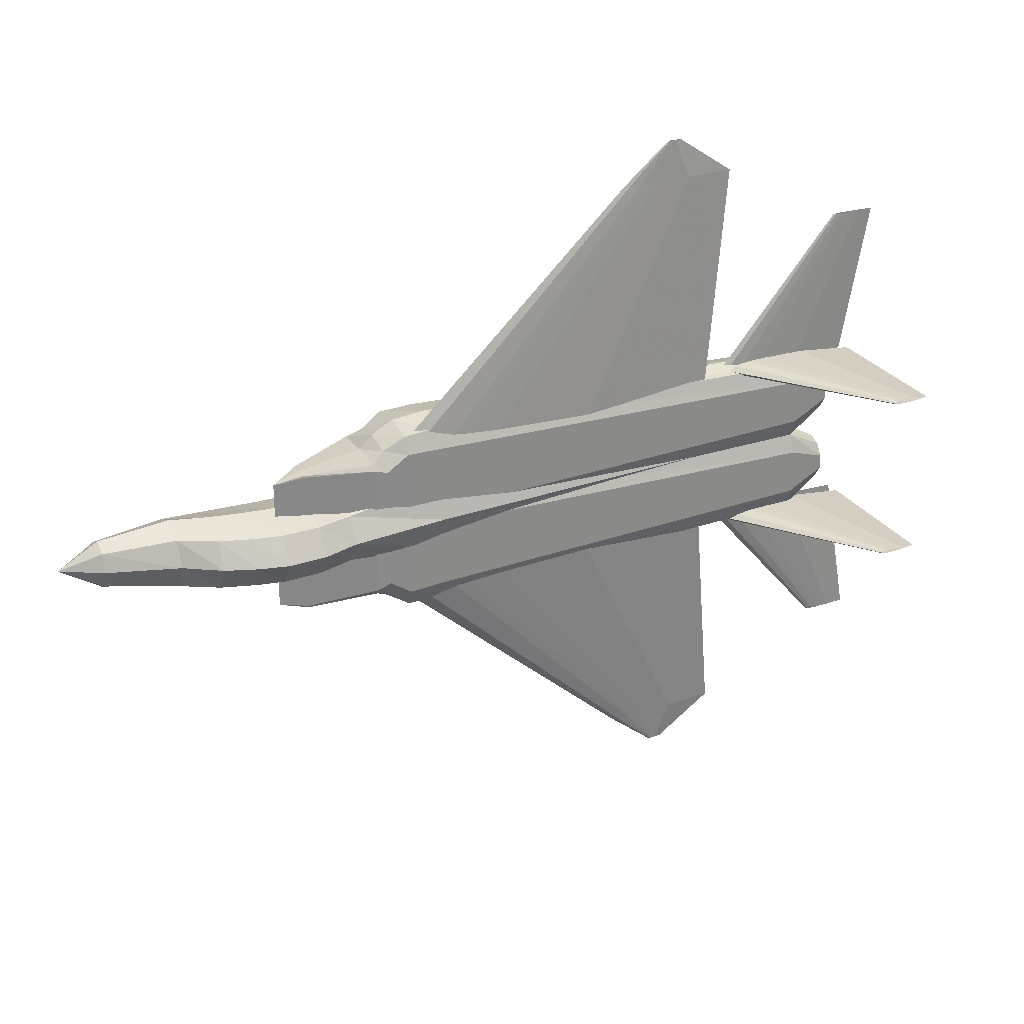
<metadata>
{"format":"obj","ext":"obj","renderer":"f3d","projection":"perspective","resolution":1024,"background":"white","views":[{"elev":27.3,"azim":-26.0,"up":"+Y"}]}
</metadata>
<code>
v -0.2437 0.08291 0.01561
v -0.2238 0.08291 0.0205
v -0.204 0.08291 0.02172
v -0.1841 0.08291 0.02294
v -0.1643 0.08291 0.02324
v -0.1246 0.08291 0.02355
v -0.005488 0.08291 0.02294
v 0.1533 0.08291 0.01561
v -0.005488 0.08291 0.008282
v -0.1246 0.08291 0.007672
v -0.1643 0.08291 0.007977
v -0.1841 0.08291 0.008282
v -0.204 0.08291 0.009503
v -0.2238 0.08291 0.01072
v 0.04596 0.347 0.006402
v 0.0527 0.347 0.00806
v 0.05943 0.347 0.008474
v 0.06616 0.347 0.008888
v 0.07289 0.347 0.008992
v 0.08636 0.347 0.009096
v 0.1267 0.347 0.008888
v 0.1806 0.347 0.006402
v 0.1267 0.347 0.003917
v 0.08636 0.347 0.003709
v 0.07289 0.347 0.003814
v 0.06616 0.347 0.003917
v 0.05943 0.347 0.004332
v 0.0527 0.347 0.004745
v -0.2437 -0.08291 0.01561
v -0.2238 -0.08291 0.0205
v -0.204 -0.08291 0.02172
v -0.1841 -0.08291 0.02294
v -0.1643 -0.08291 0.02324
v -0.1246 -0.08291 0.02355
v -0.005488 -0.08291 0.02294
v 0.1533 -0.08291 0.01561
v -0.005488 -0.08291 0.008282
v -0.1246 -0.08291 0.007672
v -0.1643 -0.08291 0.007977
v -0.1841 -0.08291 0.008282
v -0.204 -0.08291 0.009503
v -0.2238 -0.08291 0.01072
v 0.04596 -0.347 0.006402
v 0.0527 -0.347 0.00806
v 0.05943 -0.347 0.008474
v 0.06616 -0.347 0.008888
v 0.07289 -0.347 0.008992
v 0.08636 -0.347 0.009096
v 0.1267 -0.347 0.008888
v 0.1806 -0.347 0.006402
v 0.1267 -0.347 0.003917
v 0.08636 -0.347 0.003709
v 0.07289 -0.347 0.003814
v 0.06616 -0.347 0.003917
v 0.05943 -0.347 0.004332
v 0.0527 -0.347 0.004745
v 0.09928 0.3912 0.005971
v 0.1001 0.3912 0.006586
v 0.1009 0.3912 0.006741
v 0.1018 0.3912 0.006896
v 0.1026 0.3912 0.006934
v 0.1043 0.3912 0.006973
v 0.1093 0.3912 0.006896
v 0.116 0.3912 0.005971
v 0.1093 0.3912 0.005044
v 0.1043 0.3912 0.004967
v 0.1026 0.3912 0.005006
v 0.1018 0.3912 0.005044
v 0.1009 0.3912 0.005199
v 0.1001 0.3912 0.005353
v 0.09928 -0.3912 0.005971
v 0.1001 -0.3912 0.006586
v 0.1009 -0.3912 0.006741
v 0.1018 -0.3912 0.006896
v 0.1026 -0.3912 0.006934
v 0.1043 -0.3912 0.006973
v 0.1093 -0.3912 0.006896
v 0.116 -0.3912 0.005971
v 0.1093 -0.3912 0.005044
v 0.1043 -0.3912 0.004967
v 0.1026 -0.3912 0.005006
v 0.1018 -0.3912 0.005044
v 0.1009 -0.3912 0.005199
v 0.1001 -0.3912 0.005353
v 0.1859 0.09347 -0.004479
v 0.1943 0.09347 -0.001379
v 0.2027 0.09347 -0.0006032
v 0.2111 0.09347 0.0001716
v 0.2195 0.09347 0.0003652
v 0.2363 0.09347 0.0005589
v 0.2867 0.09347 0.0001716
v 0.3539 0.09347 -0.004479
v 0.2867 0.09347 -0.009131
v 0.2363 0.09347 -0.009518
v 0.2195 0.09347 -0.009324
v 0.2111 0.09347 -0.009131
v 0.2027 0.09347 -0.008355
v 0.1943 0.09347 -0.00758
v 0.333 0.2665 -0.004479
v 0.3356 0.2665 -0.003507
v 0.3383 0.2665 -0.003264
v 0.3409 0.2665 -0.003021
v 0.3435 0.2665 -0.00296
v 0.3488 0.2665 -0.002899
v 0.3646 0.2665 -0.003021
v 0.3857 0.2665 -0.004479
v 0.3646 0.2665 -0.005938
v 0.3488 0.2665 -0.006059
v 0.3435 0.2665 -0.005999
v 0.3409 0.2665 -0.005938
v 0.3383 0.2665 -0.005695
v 0.3356 0.2665 -0.005452
v 0.1859 -0.09347 -0.004479
v 0.1943 -0.09347 -0.001379
v 0.2027 -0.09347 -0.0006032
v 0.2111 -0.09347 0.0001716
v 0.2195 -0.09347 0.0003652
v 0.2363 -0.09347 0.0005589
v 0.2867 -0.09347 0.0001716
v 0.3539 -0.09347 -0.004479
v 0.2867 -0.09347 -0.009131
v 0.2363 -0.09347 -0.009518
v 0.2195 -0.09347 -0.009324
v 0.2111 -0.09347 -0.009131
v 0.2027 -0.09347 -0.008355
v 0.1943 -0.09347 -0.00758
v 0.333 -0.2665 -0.004479
v 0.3356 -0.2665 -0.003507
v 0.3383 -0.2665 -0.003264
v 0.3409 -0.2665 -0.003021
v 0.3435 -0.2665 -0.00296
v 0.3488 -0.2665 -0.002899
v 0.3646 -0.2665 -0.003021
v 0.3857 -0.2665 -0.004479
v 0.3646 -0.2665 -0.005938
v 0.3488 -0.2665 -0.006059
v 0.3435 -0.2665 -0.005999
v 0.3409 -0.2665 -0.005938
v 0.3383 -0.2665 -0.005695
v 0.3356 -0.2665 -0.005452
v -0.6143 4.2e-07 -0.0371
v -0.5693 0.0278 -0.03392
v -0.5693 0.01966 -0.01771
v -0.5693 4.2e-07 -0.011
v -0.5693 -0.01966 -0.01771
v -0.5693 -0.0278 -0.03392
v -0.5693 -0.01966 -0.05012
v -0.5693 4.2e-07 -0.05683
v -0.5693 0.01966 -0.05012
v -0.4918 0.03965 -0.02527
v -0.4918 0.02804 0.002678
v -0.4918 4.2e-07 0.01425
v -0.4918 -0.02804 0.002678
v -0.4918 -0.03965 -0.02527
v -0.4918 -0.02804 -0.05322
v -0.4918 4.2e-07 -0.0648
v -0.4918 0.02804 -0.05322
v -0.453 0.04018 -0.01296
v -0.453 0.02841 0.02444
v -0.453 4.2e-07 0.03993
v -0.453 -0.02841 0.02444
v -0.453 -0.04018 -0.01296
v -0.453 -0.02841 -0.05036
v -0.453 4.2e-07 -0.06585
v -0.453 0.02841 -0.05036
v -0.4166 0.04006 -0.006127
v -0.4166 0.02833 0.0361
v -0.4166 4.2e-07 0.05359
v -0.4166 -0.02832 0.0361
v -0.4166 -0.04006 -0.006127
v -0.4166 -0.02832 -0.04836
v -0.4166 4.2e-07 -0.06585
v -0.4166 0.02833 -0.04836
v -0.3858 0.04006 -0.001951
v -0.3858 0.02833 0.04249
v -0.3858 4.2e-07 0.0609
v -0.3858 -0.02833 0.04249
v -0.3858 -0.04006 -0.001951
v -0.3858 -0.02833 -0.04639
v -0.3858 4.2e-07 -0.0648
v -0.3858 0.02833 -0.04639
v -0.3424 0.03973 -0.002803
v -0.3424 0.02809 0.04103
v -0.3424 4.2e-07 0.05919
v -0.3424 -0.02809 0.04103
v -0.3424 -0.03973 -0.002803
v -0.3424 -0.02809 -0.04664
v -0.3424 4.2e-07 -0.0648
v -0.3424 0.02809 -0.04664
v -0.3028 0.03846 -0.009221
v -0.3028 0.0272 0.03024
v -0.3028 4.2e-07 0.04659
v -0.3028 -0.0272 0.03024
v -0.3028 -0.03846 -0.009221
v -0.3028 -0.0272 -0.04868
v -0.3028 4.2e-07 -0.06503
v -0.3028 0.0272 -0.04868
v -0.1904 0.05779 -0.01519
v -0.1904 0.04086 0.02037
v -0.1904 4.2e-07 0.0351
v -0.1904 -0.04086 0.02037
v -0.1904 -0.05779 -0.01519
v -0.1904 -0.04086 -0.05076
v -0.1904 4.2e-07 -0.06549
v -0.1904 0.04086 -0.05076
v 0.2741 0.01385 -0.007462
v 0.2741 0.009795 0.005495
v 0.2741 4.2e-07 0.01086
v 0.2741 -0.009795 0.005495
v 0.2741 -0.01385 -0.007462
v 0.2741 -0.009795 -0.02042
v 0.2741 4.2e-07 -0.02579
v 0.2741 0.009795 -0.02042
v 0.2614 4.2e-07 -0.008686
v 0.2614 4.2e-07 0.001619
v 0.2614 4.2e-07 0.005887
v 0.2614 4.2e-07 -0.01899
v 0.2614 4.2e-07 -0.02326
v -0.3824 0.07442 0.0115
v -0.3824 0.07436 0.0115
v -0.3824 0.07409 0.0115
v -0.3824 0.01945 0.0115
v -0.3824 0.01918 0.0115
v -0.3824 0.01913 0.0115
v -0.3504 0.08233 0.005055
v -0.3504 0.08183 0.01823
v -0.3504 0.07964 0.01866
v -0.3504 0.0139 0.01866
v -0.3504 0.01172 0.01823
v -0.3504 0.01122 0.005055
v -0.3504 0.01172 -0.008123
v -0.3504 0.0139 -0.008555
v -0.3504 0.07964 -0.008555
v -0.3504 0.08183 -0.008123
v -0.2699 0.08232 -0.01599
v -0.2699 0.08077 0.02443
v -0.2699 0.07455 0.02873
v -0.2699 0.01899 0.02873
v -0.2699 0.01277 0.02443
v -0.2699 0.01122 -0.01599
v -0.2699 0.01277 -0.0564
v -0.2699 0.01899 -0.0607
v -0.2699 0.07455 -0.0607
v -0.2699 0.08077 -0.0564
v -0.255 0.09714 -0.01577
v -0.255 0.09038 0.01604
v -0.255 0.06943 0.02835
v -0.255 0.02411 0.02835
v -0.255 0.003167 0.01604
v -0.255 -0.003593 -0.01577
v -0.255 0.003167 -0.04758
v -0.255 0.02411 -0.05989
v -0.255 0.06943 -0.05989
v -0.255 0.09038 -0.04758
v -0.2304 0.1106 -0.01553
v -0.2304 0.1053 0.02094
v -0.2304 0.08621 0.02889
v -0.2304 0.007332 0.02889
v -0.2304 -0.01175 0.02094
v -0.2304 -0.01706 -0.01553
v -0.2304 -0.01175 -0.05201
v -0.2304 0.007332 -0.05996
v -0.2304 0.08621 -0.05996
v -0.2304 0.1053 -0.05201
v -0.1906 0.1134 -0.01691
v -0.1906 0.107 0.01818
v -0.1906 0.08469 0.0273
v -0.1906 0.008852 0.0273
v -0.1906 -0.01341 0.01818
v -0.1906 -0.01986 -0.01691
v -0.1906 -0.01341 -0.052
v -0.1906 0.008852 -0.06112
v -0.1906 0.08469 -0.06112
v -0.1906 0.107 -0.052
v 0.279 0.09969 -0.007272
v 0.279 0.09327 0.01533
v 0.279 0.07262 0.02304
v 0.279 0.02092 0.02304
v 0.279 0.0002688 0.01533
v 0.279 -0.006149 -0.007272
v 0.279 0.0002688 -0.02987
v 0.279 0.02092 -0.03759
v 0.279 0.07262 -0.03759
v 0.279 0.09327 -0.02987
v 0.3258 0.07362 -0.008551
v 0.3258 0.06852 0.005657
v 0.3258 0.05512 0.01438
v 0.3258 0.03842 0.01438
v 0.3258 0.02502 0.005657
v 0.3258 0.01992 -0.008551
v 0.3258 0.02502 -0.02276
v 0.3258 0.03842 -0.03148
v 0.3258 0.05512 -0.03148
v 0.3258 0.06852 -0.02276
v 0.255 0.04677 -0.007939
v -0.3824 -0.01913 0.0115
v -0.3824 -0.01918 0.0115
v -0.3824 -0.01945 0.0115
v -0.3824 -0.07409 0.0115
v -0.3824 -0.07436 0.0115
v -0.3824 -0.07442 0.0115
v -0.3504 -0.01121 0.005055
v -0.3504 -0.01172 0.01823
v -0.3504 -0.0139 0.01866
v -0.3504 -0.07964 0.01866
v -0.3504 -0.08183 0.01823
v -0.3504 -0.08233 0.005055
v -0.3504 -0.08183 -0.008123
v -0.3504 -0.07964 -0.008555
v -0.3504 -0.0139 -0.008555
v -0.3504 -0.01172 -0.008123
v -0.2699 -0.01122 -0.01599
v -0.2699 -0.01277 0.02443
v -0.2699 -0.01899 0.02873
v -0.2699 -0.07455 0.02873
v -0.2699 -0.08077 0.02443
v -0.2699 -0.08232 -0.01599
v -0.2699 -0.08077 -0.0564
v -0.2699 -0.07455 -0.0607
v -0.2699 -0.01899 -0.0607
v -0.2699 -0.01277 -0.0564
v -0.255 0.003593 -0.01577
v -0.255 -0.003167 0.01604
v -0.255 -0.02411 0.02835
v -0.255 -0.06943 0.02835
v -0.255 -0.09038 0.01604
v -0.255 -0.09713 -0.01577
v -0.255 -0.09038 -0.04758
v -0.255 -0.06943 -0.05989
v -0.255 -0.02411 -0.05989
v -0.255 -0.003167 -0.04758
v -0.2304 0.01706 -0.01553
v -0.2304 0.01175 0.02094
v -0.2304 -0.007331 0.02889
v -0.2304 -0.08621 0.02889
v -0.2304 -0.1053 0.02094
v -0.2304 -0.1106 -0.01553
v -0.2304 -0.1053 -0.05201
v -0.2304 -0.08621 -0.05996
v -0.2304 -0.007331 -0.05996
v -0.2304 0.01175 -0.05201
v -0.1906 0.01986 -0.01691
v -0.1906 0.01341 0.01818
v -0.1906 -0.008852 0.0273
v -0.1906 -0.08469 0.0273
v -0.1906 -0.107 0.01818
v -0.1906 -0.1134 -0.01691
v -0.1906 -0.107 -0.052
v -0.1906 -0.08469 -0.06112
v -0.1906 -0.008852 -0.06112
v -0.1906 0.01341 -0.052
v 0.279 0.00615 -0.007272
v 0.279 -0.000268 0.01533
v 0.279 -0.02092 0.02304
v 0.279 -0.07262 0.02304
v 0.279 -0.09327 0.01533
v 0.279 -0.09969 -0.007272
v 0.279 -0.09327 -0.02987
v 0.279 -0.07262 -0.03759
v 0.279 -0.02092 -0.03759
v 0.279 -0.000268 -0.02987
v 0.3258 -0.01992 -0.008551
v 0.3258 -0.02502 0.005657
v 0.3258 -0.03842 0.01438
v 0.3258 -0.05512 0.01438
v 0.3258 -0.06852 0.005657
v 0.3258 -0.07362 -0.008551
v 0.3258 -0.06852 -0.02276
v 0.3258 -0.05512 -0.03148
v 0.3258 -0.03842 -0.03148
v 0.3258 -0.02502 -0.02276
v 0.255 -0.04677 -0.007939
v 0.1932 0.09689 0.006661
v 0.2015 0.102 0.006661
v 0.2097 0.1032 0.006661
v 0.218 0.1045 0.006661
v 0.2262 0.1048 0.006661
v 0.2427 0.1051 0.006661
v 0.2923 0.1045 0.006661
v 0.3583 0.09689 0.006661
v 0.2923 0.08927 0.006661
v 0.2427 0.08864 0.006661
v 0.2262 0.08896 0.006661
v 0.218 0.08927 0.006661
v 0.2097 0.09054 0.006661
v 0.2015 0.09181 0.006661
v 0.3151 0.09689 0.1686
v 0.3174 0.09828 0.1686
v 0.3196 0.09862 0.1686
v 0.3219 0.09897 0.1686
v 0.3241 0.09905 0.1686
v 0.3286 0.09914 0.1686
v 0.3421 0.09897 0.1686
v 0.3601 0.09689 0.1686
v 0.3421 0.09482 0.1686
v 0.3286 0.09465 0.1686
v 0.3241 0.09473 0.1686
v 0.3219 0.09482 0.1686
v 0.3196 0.09516 0.1686
v 0.3174 0.09551 0.1686
v 0.1932 -0.09689 0.006661
v 0.2015 -0.09181 0.006661
v 0.2097 -0.09054 0.006661
v 0.218 -0.08927 0.006661
v 0.2262 -0.08895 0.006661
v 0.2427 -0.08864 0.006661
v 0.2923 -0.08927 0.006661
v 0.3583 -0.09689 0.006661
v 0.2923 -0.1045 0.006661
v 0.2427 -0.1051 0.006661
v 0.2262 -0.1048 0.006661
v 0.218 -0.1045 0.006661
v 0.2097 -0.1032 0.006661
v 0.2015 -0.102 0.006661
v 0.3151 -0.09689 0.1686
v 0.3174 -0.09551 0.1686
v 0.3196 -0.09516 0.1686
v 0.3219 -0.09482 0.1686
v 0.3241 -0.09473 0.1686
v 0.3286 -0.09465 0.1686
v 0.3421 -0.09482 0.1686
v 0.3601 -0.09689 0.1686
v 0.3421 -0.09897 0.1686
v 0.3286 -0.09914 0.1686
v 0.3241 -0.09905 0.1686
v 0.3219 -0.09897 0.1686
v 0.3196 -0.09862 0.1686
v 0.3174 -0.09828 0.1686
f 1 16 15
f 2 17 16
f 3 18 17
f 4 19 18
f 5 20 19
f 6 21 20
f 7 22 21
f 8 23 22
f 9 24 23
f 10 25 24
f 11 26 25
f 12 27 26
f 13 28 27
f 14 15 28
f 1 2 16
f 2 3 17
f 3 4 18
f 4 5 19
f 5 6 20
f 6 7 21
f 7 8 22
f 8 9 23
f 9 10 24
f 10 11 25
f 11 12 26
f 12 13 27
f 13 14 28
f 14 1 15
f 29 44 43
f 30 45 44
f 31 46 45
f 32 47 46
f 33 48 47
f 34 49 48
f 35 50 49
f 36 51 50
f 37 52 51
f 38 53 52
f 39 54 53
f 40 55 54
f 41 56 55
f 42 43 56
f 29 30 44
f 30 31 45
f 31 32 46
f 32 33 47
f 33 34 48
f 34 35 49
f 35 36 50
f 36 37 51
f 37 38 52
f 38 39 53
f 39 40 54
f 40 41 55
f 41 42 56
f 42 29 43
f 15 58 57
f 16 59 58
f 17 60 59
f 18 61 60
f 19 62 61
f 20 63 62
f 21 64 63
f 22 65 64
f 23 66 65
f 24 67 66
f 25 68 67
f 26 69 68
f 27 70 69
f 28 57 70
f 15 16 58
f 16 17 59
f 17 18 60
f 18 19 61
f 19 20 62
f 20 21 63
f 21 22 64
f 22 23 65
f 23 24 66
f 24 25 67
f 25 26 68
f 26 27 69
f 27 28 70
f 28 15 57
f 43 72 71
f 44 73 72
f 45 74 73
f 46 75 74
f 47 76 75
f 48 77 76
f 49 78 77
f 50 79 78
f 51 80 79
f 52 81 80
f 53 82 81
f 54 83 82
f 55 84 83
f 56 71 84
f 43 44 72
f 44 45 73
f 45 46 74
f 46 47 75
f 47 48 76
f 48 49 77
f 49 50 78
f 50 51 79
f 51 52 80
f 52 53 81
f 53 54 82
f 54 55 83
f 55 56 84
f 56 43 71
f 85 100 99
f 86 101 100
f 87 102 101
f 88 103 102
f 89 104 103
f 90 105 104
f 91 106 105
f 92 107 106
f 93 108 107
f 94 109 108
f 95 110 109
f 96 111 110
f 97 112 111
f 98 99 112
f 85 86 100
f 86 87 101
f 87 88 102
f 88 89 103
f 89 90 104
f 90 91 105
f 91 92 106
f 92 93 107
f 93 94 108
f 94 95 109
f 95 96 110
f 96 97 111
f 97 98 112
f 98 85 99
f 113 128 127
f 114 129 128
f 115 130 129
f 116 131 130
f 117 132 131
f 118 133 132
f 119 134 133
f 120 135 134
f 121 136 135
f 122 137 136
f 123 138 137
f 124 139 138
f 125 140 139
f 126 127 140
f 113 114 128
f 114 115 129
f 115 116 130
f 116 117 131
f 117 118 132
f 118 119 133
f 119 120 134
f 120 121 135
f 121 122 136
f 122 123 137
f 123 124 138
f 124 125 139
f 125 126 140
f 126 113 127
f 141 143 142
f 141 144 143
f 141 145 144
f 141 146 145
f 141 147 146
f 141 148 147
f 141 149 148
f 141 142 149
f 142 151 150
f 143 152 151
f 144 153 152
f 145 154 153
f 146 155 154
f 147 156 155
f 148 157 156
f 149 150 157
f 150 159 158
f 151 160 159
f 152 161 160
f 153 162 161
f 154 163 162
f 155 164 163
f 156 165 164
f 157 158 165
f 158 167 166
f 159 168 167
f 160 169 168
f 161 170 169
f 162 171 170
f 163 172 171
f 164 173 172
f 165 166 173
f 166 175 174
f 167 176 175
f 168 177 176
f 169 178 177
f 170 179 178
f 171 180 179
f 172 181 180
f 173 174 181
f 174 183 182
f 175 184 183
f 176 185 184
f 177 186 185
f 178 187 186
f 179 188 187
f 180 189 188
f 181 182 189
f 182 191 190
f 183 192 191
f 184 193 192
f 185 194 193
f 186 195 194
f 187 196 195
f 188 197 196
f 189 190 197
f 190 199 198
f 191 200 199
f 192 201 200
f 193 202 201
f 194 203 202
f 195 204 203
f 196 205 204
f 197 198 205
f 198 207 206
f 199 208 207
f 200 209 208
f 201 210 209
f 202 211 210
f 203 212 211
f 204 213 212
f 205 206 213
f 206 215 214
f 207 216 215
f 208 215 216
f 209 214 215
f 210 217 214
f 211 218 217
f 212 217 218
f 213 214 217
f 142 143 151
f 143 144 152
f 144 145 153
f 145 146 154
f 146 147 155
f 147 148 156
f 148 149 157
f 149 142 150
f 150 151 159
f 151 152 160
f 152 153 161
f 153 154 162
f 154 155 163
f 155 156 164
f 156 157 165
f 157 150 158
f 158 159 167
f 159 160 168
f 160 161 169
f 161 162 170
f 162 163 171
f 163 164 172
f 164 165 173
f 165 158 166
f 166 167 175
f 167 168 176
f 168 169 177
f 169 170 178
f 170 171 179
f 171 172 180
f 172 173 181
f 173 166 174
f 174 175 183
f 175 176 184
f 176 177 185
f 177 178 186
f 178 179 187
f 179 180 188
f 180 181 189
f 181 174 182
f 182 183 191
f 183 184 192
f 184 185 193
f 185 186 194
f 186 187 195
f 187 188 196
f 188 189 197
f 189 182 190
f 190 191 199
f 191 192 200
f 192 193 201
f 193 194 202
f 194 195 203
f 195 196 204
f 196 197 205
f 197 190 198
f 198 199 207
f 199 200 208
f 200 201 209
f 201 202 210
f 202 203 211
f 203 204 212
f 204 205 213
f 205 198 206
f 206 207 215
f 207 208 216
f 208 209 215
f 209 210 214
f 210 211 217
f 211 212 218
f 212 213 217
f 213 206 214
f 219 226 225
f 220 227 226
f 221 228 227
f 222 229 228
f 223 230 229
f 224 231 230
f 223 232 231
f 222 233 232
f 221 234 233
f 220 225 234
f 225 236 235
f 226 237 236
f 227 238 237
f 228 239 238
f 229 240 239
f 230 241 240
f 231 242 241
f 232 243 242
f 233 244 243
f 234 235 244
f 235 246 245
f 236 247 246
f 237 248 247
f 238 249 248
f 239 250 249
f 240 251 250
f 241 252 251
f 242 253 252
f 243 254 253
f 244 245 254
f 245 256 255
f 246 257 256
f 247 258 257
f 248 259 258
f 249 260 259
f 250 261 260
f 251 262 261
f 252 263 262
f 253 264 263
f 254 255 264
f 255 266 265
f 256 267 266
f 257 268 267
f 258 269 268
f 259 270 269
f 260 271 270
f 261 272 271
f 262 273 272
f 263 274 273
f 264 265 274
f 265 276 275
f 266 277 276
f 267 278 277
f 268 279 278
f 269 280 279
f 270 281 280
f 271 282 281
f 272 283 282
f 273 284 283
f 274 275 284
f 275 286 285
f 276 287 286
f 277 288 287
f 278 289 288
f 279 290 289
f 280 291 290
f 281 292 291
f 282 293 292
f 283 294 293
f 284 285 294
f 219 220 226
f 220 221 227
f 221 222 228
f 222 223 229
f 223 224 230
f 224 223 231
f 223 222 232
f 222 221 233
f 221 220 234
f 220 219 225
f 225 226 236
f 226 227 237
f 227 228 238
f 228 229 239
f 229 230 240
f 230 231 241
f 231 232 242
f 232 233 243
f 233 234 244
f 234 225 235
f 235 236 246
f 236 237 247
f 237 238 248
f 238 239 249
f 239 240 250
f 240 241 251
f 241 242 252
f 242 243 253
f 243 244 254
f 244 235 245
f 245 246 256
f 246 247 257
f 247 248 258
f 248 249 259
f 249 250 260
f 250 251 261
f 251 252 262
f 252 253 263
f 253 254 264
f 254 245 255
f 255 256 266
f 256 257 267
f 257 258 268
f 258 259 269
f 259 260 270
f 260 261 271
f 261 262 272
f 262 263 273
f 263 264 274
f 264 255 265
f 265 266 276
f 266 267 277
f 267 268 278
f 268 269 279
f 269 270 280
f 270 271 281
f 271 272 282
f 272 273 283
f 273 274 284
f 274 265 275
f 275 276 286
f 276 277 287
f 277 278 288
f 278 279 289
f 279 280 290
f 280 281 291
f 281 282 292
f 282 283 293
f 283 284 294
f 284 275 285
f 285 286 295
f 286 287 295
f 287 288 295
f 288 289 295
f 289 290 295
f 290 291 295
f 291 292 295
f 292 293 295
f 293 294 295
f 294 285 295
f 296 303 302
f 297 304 303
f 298 305 304
f 299 306 305
f 300 307 306
f 301 308 307
f 300 309 308
f 299 310 309
f 298 311 310
f 297 302 311
f 302 313 312
f 303 314 313
f 304 315 314
f 305 316 315
f 306 317 316
f 307 318 317
f 308 319 318
f 309 320 319
f 310 321 320
f 311 312 321
f 312 323 322
f 313 324 323
f 314 325 324
f 315 326 325
f 316 327 326
f 317 328 327
f 318 329 328
f 319 330 329
f 320 331 330
f 321 322 331
f 322 333 332
f 323 334 333
f 324 335 334
f 325 336 335
f 326 337 336
f 327 338 337
f 328 339 338
f 329 340 339
f 330 341 340
f 331 332 341
f 332 343 342
f 333 344 343
f 334 345 344
f 335 346 345
f 336 347 346
f 337 348 347
f 338 349 348
f 339 350 349
f 340 351 350
f 341 342 351
f 342 353 352
f 343 354 353
f 344 355 354
f 345 356 355
f 346 357 356
f 347 358 357
f 348 359 358
f 349 360 359
f 350 361 360
f 351 352 361
f 352 363 362
f 353 364 363
f 354 365 364
f 355 366 365
f 356 367 366
f 357 368 367
f 358 369 368
f 359 370 369
f 360 371 370
f 361 362 371
f 296 297 303
f 297 298 304
f 298 299 305
f 299 300 306
f 300 301 307
f 301 300 308
f 300 299 309
f 299 298 310
f 298 297 311
f 297 296 302
f 302 303 313
f 303 304 314
f 304 305 315
f 305 306 316
f 306 307 317
f 307 308 318
f 308 309 319
f 309 310 320
f 310 311 321
f 311 302 312
f 312 313 323
f 313 314 324
f 314 315 325
f 315 316 326
f 316 317 327
f 317 318 328
f 318 319 329
f 319 320 330
f 320 321 331
f 321 312 322
f 322 323 333
f 323 324 334
f 324 325 335
f 325 326 336
f 326 327 337
f 327 328 338
f 328 329 339
f 329 330 340
f 330 331 341
f 331 322 332
f 332 333 343
f 333 334 344
f 334 335 345
f 335 336 346
f 336 337 347
f 337 338 348
f 338 339 349
f 339 340 350
f 340 341 351
f 341 332 342
f 342 343 353
f 343 344 354
f 344 345 355
f 345 346 356
f 346 347 357
f 347 348 358
f 348 349 359
f 349 350 360
f 350 351 361
f 351 342 352
f 352 353 363
f 353 354 364
f 354 355 365
f 355 356 366
f 356 357 367
f 357 358 368
f 358 359 369
f 359 360 370
f 360 361 371
f 361 352 362
f 362 363 372
f 363 364 372
f 364 365 372
f 365 366 372
f 366 367 372
f 367 368 372
f 368 369 372
f 369 370 372
f 370 371 372
f 371 362 372
f 373 388 387
f 374 389 388
f 375 390 389
f 376 391 390
f 377 392 391
f 378 393 392
f 379 394 393
f 380 395 394
f 381 396 395
f 382 397 396
f 383 398 397
f 384 399 398
f 385 400 399
f 386 387 400
f 373 374 388
f 374 375 389
f 375 376 390
f 376 377 391
f 377 378 392
f 378 379 393
f 379 380 394
f 380 381 395
f 381 382 396
f 382 383 397
f 383 384 398
f 384 385 399
f 385 386 400
f 386 373 387
f 401 416 415
f 402 417 416
f 403 418 417
f 404 419 418
f 405 420 419
f 406 421 420
f 407 422 421
f 408 423 422
f 409 424 423
f 410 425 424
f 411 426 425
f 412 427 426
f 413 428 427
f 414 415 428
f 401 402 416
f 402 403 417
f 403 404 418
f 404 405 419
f 405 406 420
f 406 407 421
f 407 408 422
f 408 409 423
f 409 410 424
f 410 411 425
f 411 412 426
f 412 413 427
f 413 414 428
f 414 401 415

</code>
